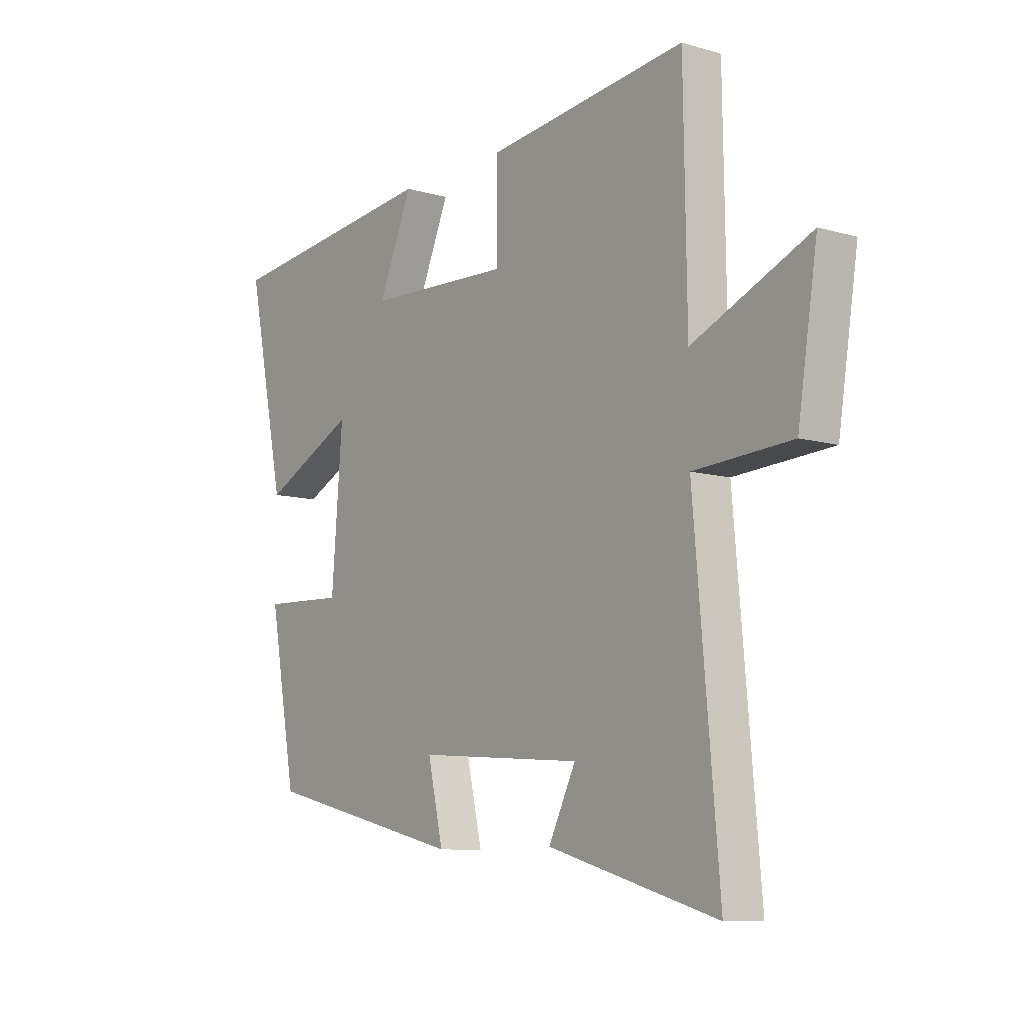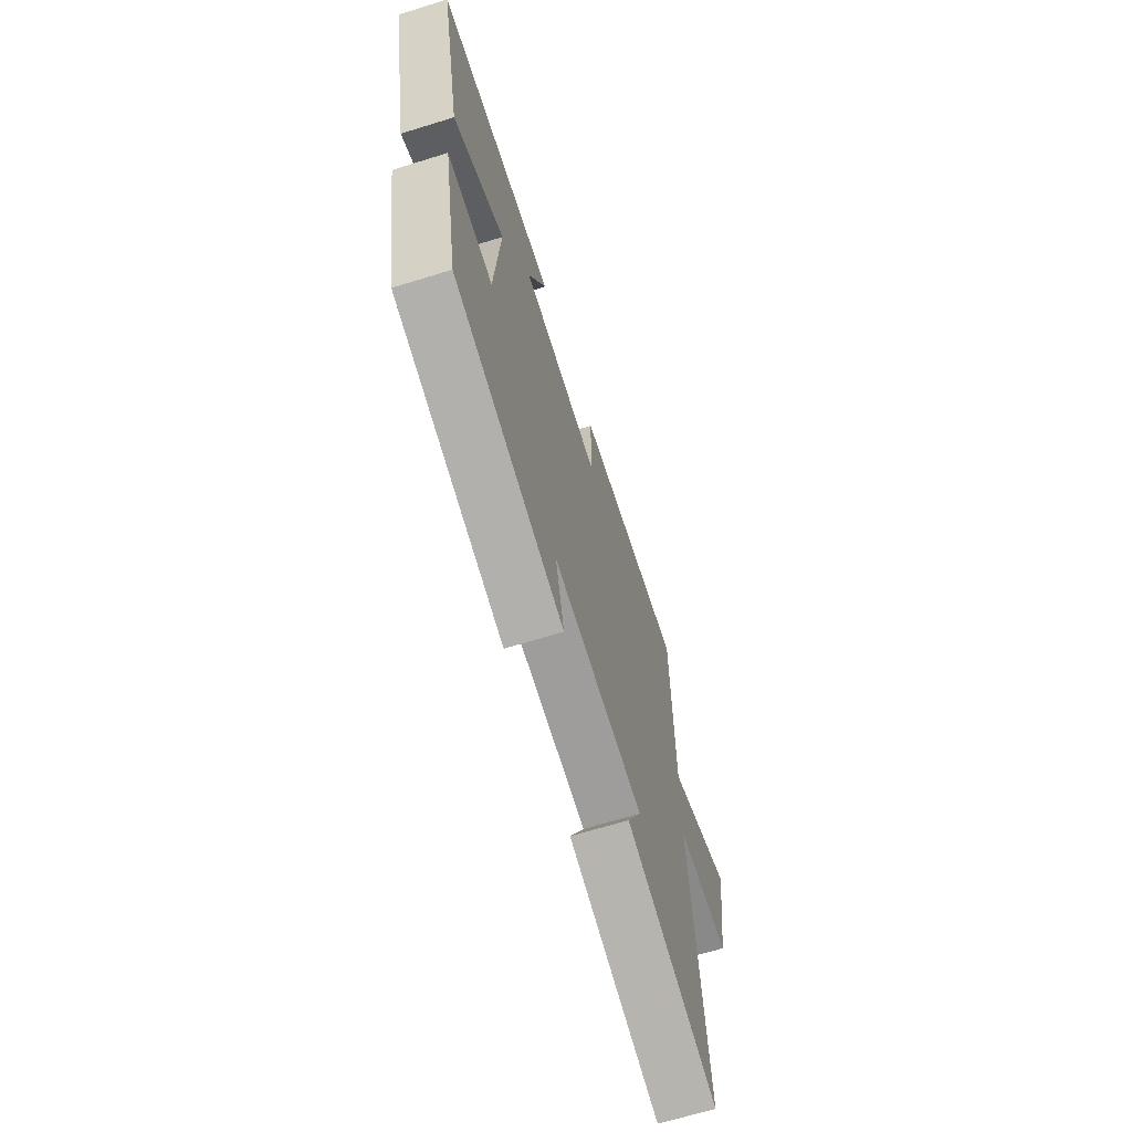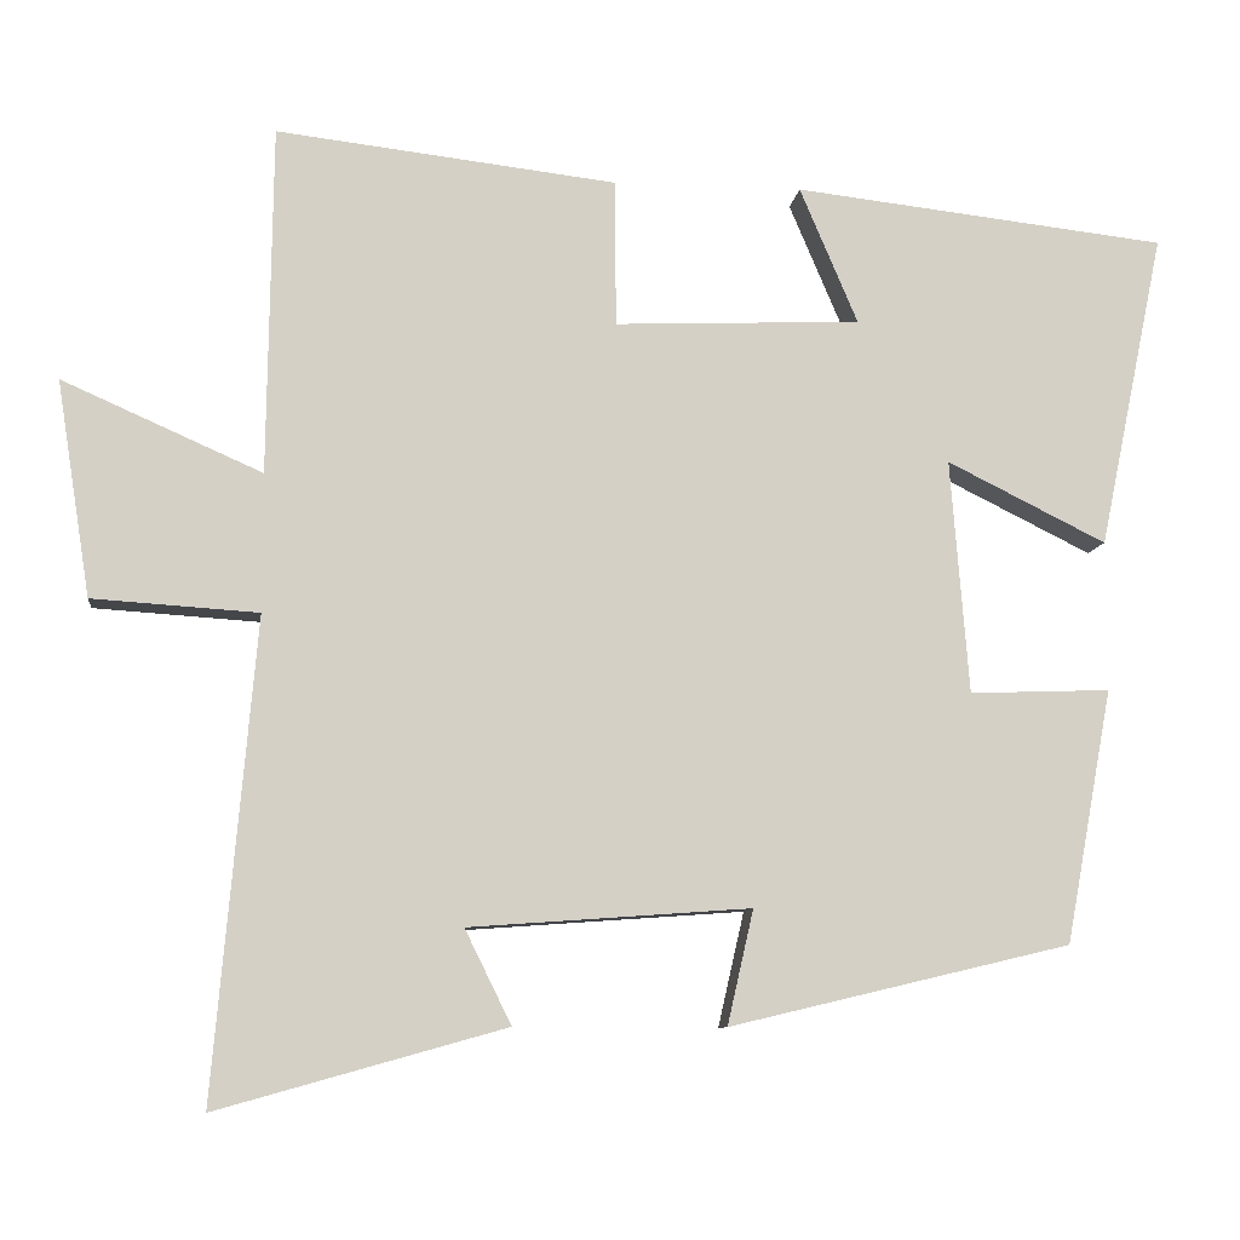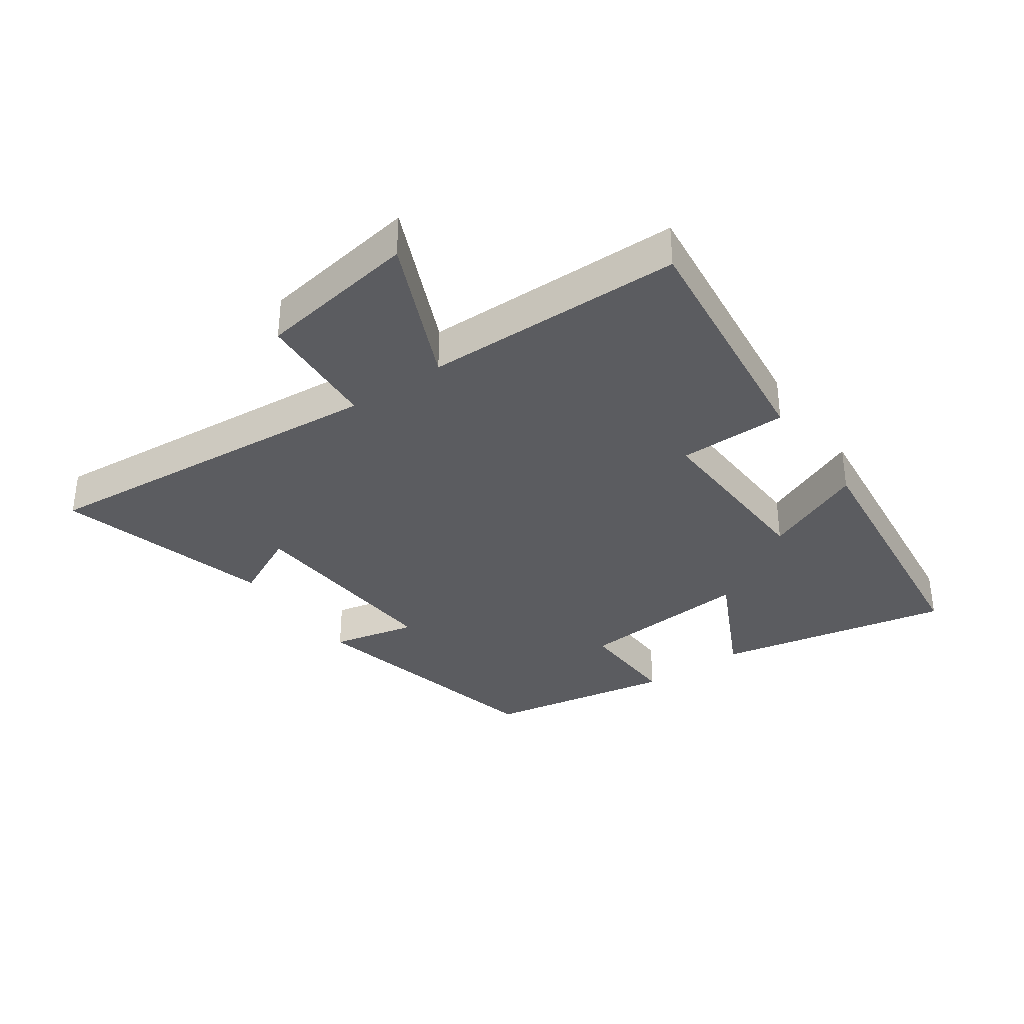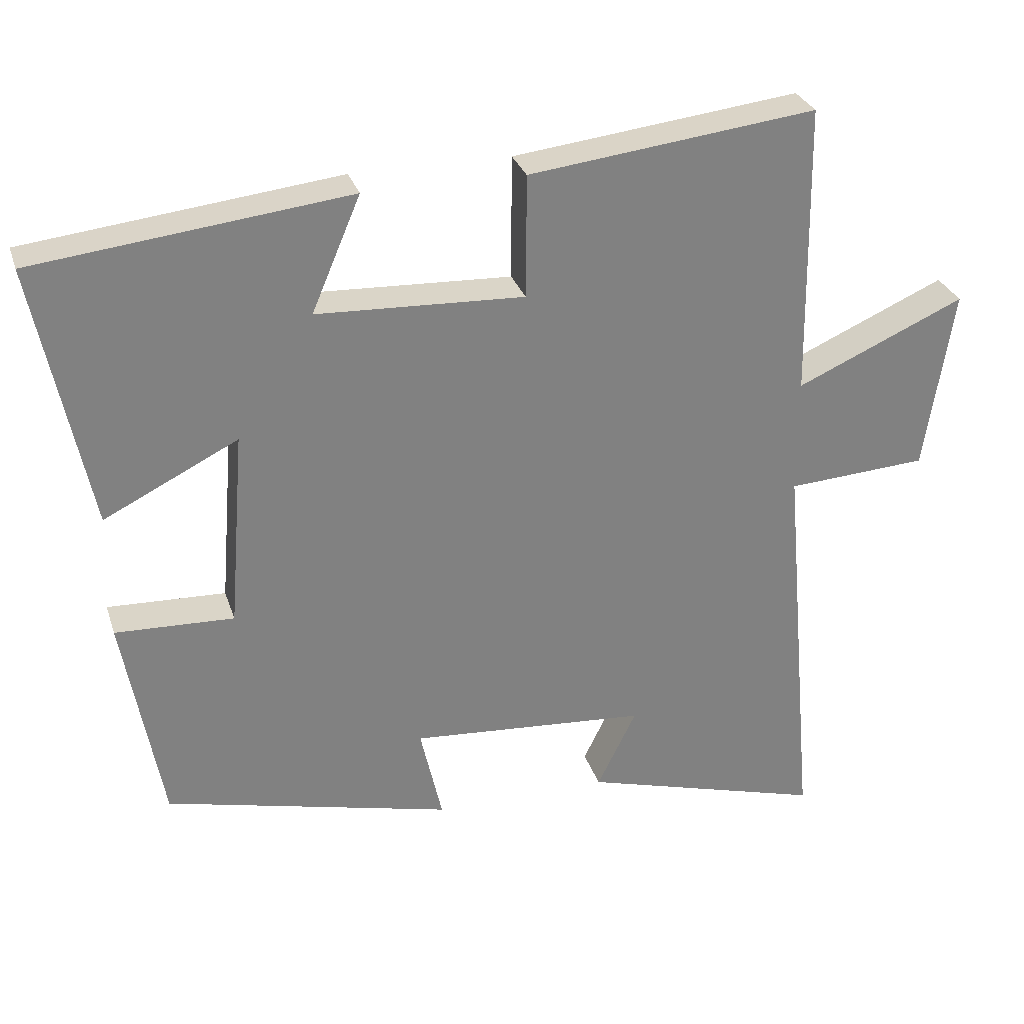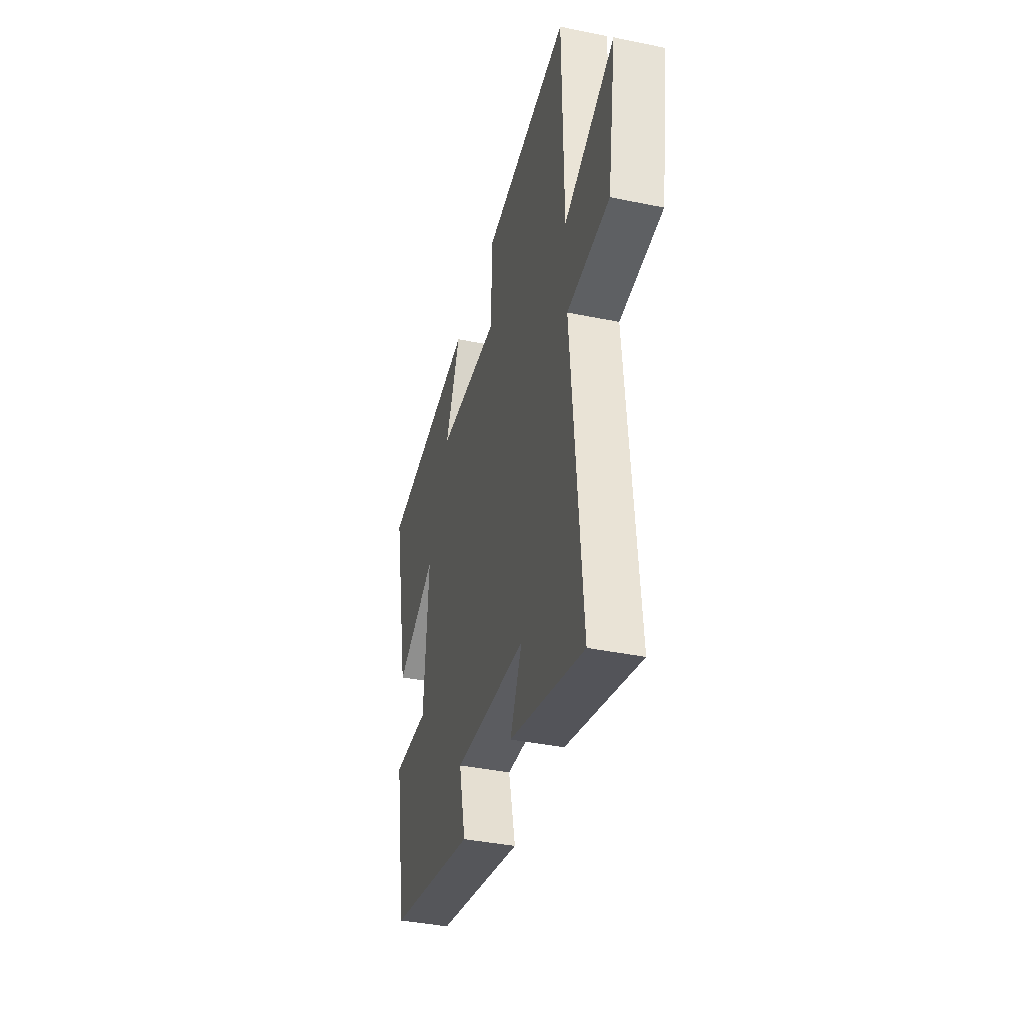
<metadata>
{"format":"obj","ext":"obj","renderer":"f3d","projection":"perspective","resolution":1024,"background":"white","views":[{"elev":-9.2,"azim":-127.5,"up":"+Z"},{"elev":-66.8,"azim":107.3,"up":"+Z"},{"elev":-9.0,"azim":-6.8,"up":"+Z"},{"elev":-34.9,"azim":-54.8,"up":"+Y"},{"elev":29.5,"azim":163.6,"up":"+Z"},{"elev":-39.0,"azim":-104.5,"up":"+Z"}]}
</metadata>
<code>
v -0.55 0.07 -0.596
v -0.5 0.07 -0.029
v -0.697 0.07 -0.016
v -0.737 0.07 0.24
v -0.5 0.07 0.135
v -0.494 0.07 0.548
v -0.09 0.07 0.5
v -0.089 0.07 0.326
v 0.203 0.07 0.338
v 0.134 0.07 0.5
v 0.577 0.07 0.449
v 0.5 0.07 0.075
v 0.311 0.07 0.169
v 0.333 0.07 -0.109
v 0.5 0.07 -0.103
v 0.445 0.07 -0.404
v 0.04 0.07 -0.5
v 0.071 0.07 -0.364
v -0.263 0.07 -0.388
v -0.208 0.07 -0.5
v -0.55 0 -0.596
v -0.5 0 -0.029
v -0.697 0 -0.016
v -0.737 0 0.24
v -0.5 0 0.135
v -0.494 0 0.548
v -0.09 0 0.5
v -0.089 0 0.326
v 0.203 0 0.338
v 0.134 0 0.5
v 0.577 0 0.449
v 0.5 0 0.075
v 0.311 0 0.169
v 0.333 0 -0.109
v 0.5 0 -0.103
v 0.445 0 -0.404
v 0.04 0 -0.5
v 0.071 0 -0.364
v -0.263 0 -0.388
v -0.208 0 -0.5
f 19 20 1 2
f 18 19 2
f 15 16 17 18
f 14 15 18
f 13 14 18 2
f 10 11 12 13
f 9 10 13
f 8 9 13 2
f 5 6 7 8
f 5 8 2 3
f 3 4 5
f 22 21 40 39
f 22 39 38
f 38 37 36 35
f 38 35 34
f 22 38 34 33
f 33 32 31 30
f 33 30 29
f 22 33 29 28
f 28 27 26 25
f 23 22 28 25
f 25 24 23
f 1 21 22 2
f 2 22 23 3
f 3 23 24 4
f 4 24 25 5
f 5 25 26 6
f 6 26 27 7
f 7 27 28 8
f 8 28 29 9
f 9 29 30 10
f 10 30 31 11
f 11 31 32 12
f 12 32 33 13
f 13 33 34 14
f 14 34 35 15
f 15 35 36 16
f 16 36 37 17
f 17 37 38 18
f 18 38 39 19
f 19 39 40 20
f 20 40 21 1

</code>
